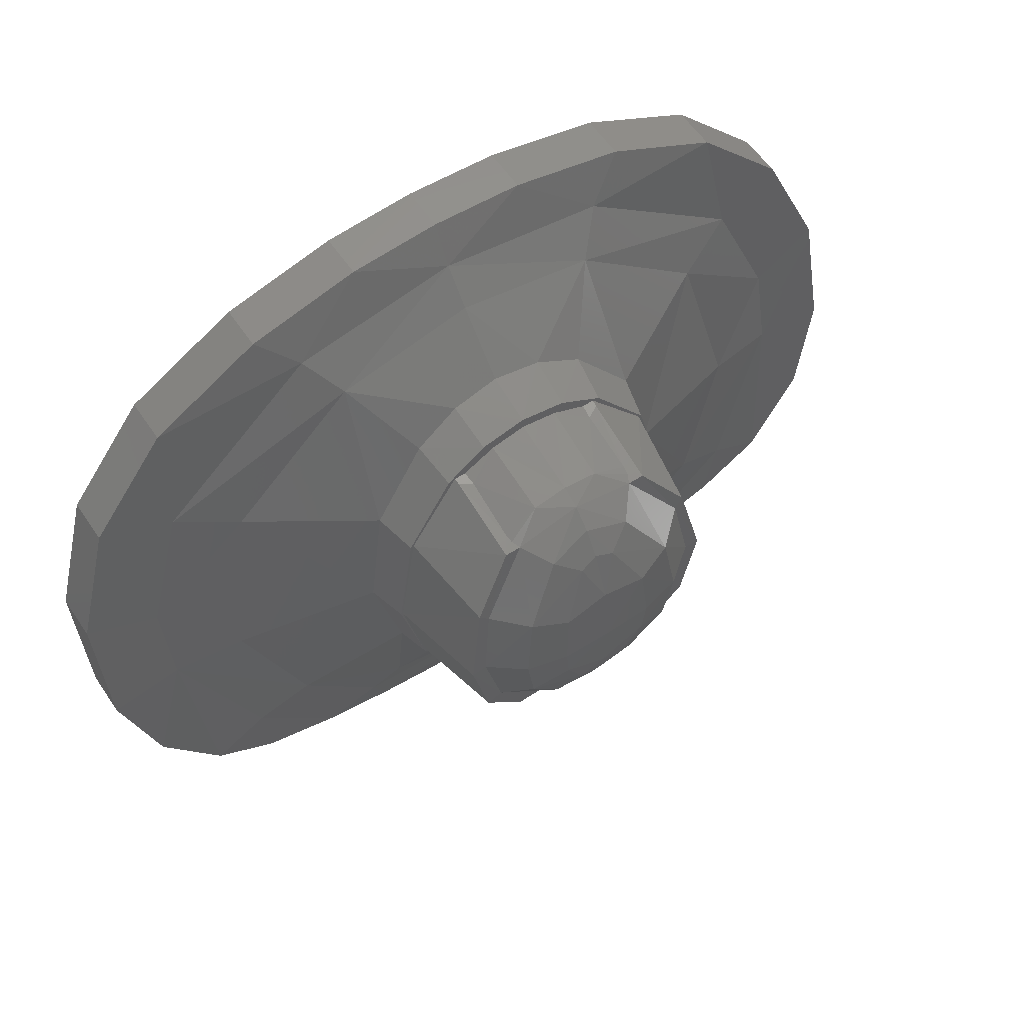
<metadata>
{"format":"stl","ext":"stl","renderer":"f3d","projection":"perspective","resolution":1024,"background":"white","views":[{"elev":59.2,"azim":-34.0,"up":"+Z"}]}
</metadata>
<code>
# stl→obj: 460 verts, 820 faces
v 2.095 0.2684 -4.871
v 0 0.2136 -5.473
v 0 -0.198 -4.902
v 1.8 -0.0796 -4.403
v 0 -3.8 -3.95
v 1.549 -3.8 -3.536
v 3.05 0.0724 -3.113
v 3.486 0.5568 -3.463
v 2.368 -3.8 -2.519
v 3.89 0.0754 -1.622
v 3.036 -3.8 -1.301
v 4.569 0.7136 -1.893
v 4.168 0.0784 -0.0049
v 5.111 0.8704 -0.0206
v 3.247 -3.8 -0.0492
v 3.956 0.1262 1.652
v 3.212 0.3752 3.228
v 4.751 1.015 2.009
v 3.727 1.235 3.748
v 3.076 -3.8 1.218
v 2.433 -3.8 2.513
v 1.83 0.6988 4.745
v 2.166 1.46 5.19
v 1.241 -3.8 3.819
v 6.909 3.411 5.804
v 8.755 3.212 3.193
v 9.313 2.911 1.108
v 9.325 2.487 -1.029
v 8.786 2.056 -3.073
v 6.927 1.771 -5.639
v 3.22 1.72 -7.692
v 0 1.664 -8.102
v 2.904 5.171 10.9
v 6.466 5.055 10.2
v 4.261 3.454 7.608
v 0 3.553 8.377
v 0 5.24 10.99
v 0 3.84 10.99
v 2.904 3.771 10.9
v 2.611 1.231 -10.9
v 0 0.3628 -8.341
v 0 1.215 -10.99
v 5.286 3.082 8.958
v 0 3.19 9.685
v 4.634 2.625 -10.62
v 4.634 1.225 -10.63
v 2.611 2.631 -10.9
v 6.967 2.544 -10.01
v 6.967 1.144 -10.01
v 9.514 2.298 -8.695
v 9.514 0.8984 -8.695
v 11.52 2.124 -7
v 11.52 0.724 -7
v 13.29 2.288 -4.403
v 13.29 0.8884 -4.403
v 14.23 2.85 -1.46
v 14.23 1.45 -1.46
v 14.12 3.732 2.317
v 14.12 2.332 2.317
v 12.66 4.471 5.767
v 12.66 3.071 5.767
v 10.01 4.89 8.462
v 10.01 3.49 8.462
v 6.466 3.655 10.2
v 10.44 2.78 4.992
v 11.91 2.143 1.351
v 11.92 1.532 -1.277
v 9.758 0.7112 -6.008
v 5.313 0.8612 -8.933
v 7.996 0.462 -5.056
v 0 1.545 5.913
v 0 -0.6984 -6.216
v 1.56 -0.7072 -5.956
v 0 -1.991 -5.87
v 1.485 -1.961 -5.627
v 4.413 0.4248 -7.634
v 3.002 -0.7176 -5.169
v 4.717 -0.5988 -3.017
v 9.693 1.179 -1.069
v 5.432 -0.2324 0.0072
v 8.53 2.049 4.242
v 4.73 0.16 3.38
v 4.406 2.215 7.795
v 2.975 0.4532 5.655
v 1.528 0.6168 6.453
v 0 0.692 6.711
v 0 2.31 8.554
v 1.457 -0.8436 6.065
v 2.802 -0.9304 5.32
v 4.418 -1.144 3.224
v 5.114 -1.42 0
v 4.462 -1.67 -2.884
v 2.851 -1.875 -4.893
v 0.9084 -1.944 -5.483
v 0 -1.955 -5.577
v 5.049 -1.42 0.0036
v 4.314 -1.142 3.244
v 4.412 -1.696 -2.828
v 2.828 -1.892 -4.783
v 2.207 -1.951 -5.154
v 1.776 -1.911 -5.205
v 0 -0.8536 5.984
v 1.14 -0.8744 5.808
v 0 -0.814 6.307
v 2.581 -0.926 5.359
v 2.204 -0.926 5.359
v 2.17 -1.338 5.273
v 1.1 -3.127 5.304
v 2.563 -1.132 5.316
v 3.867 -4.182 2.755
v 2.545 -3.69 4.629
v 3.882 -4.616 -2.462
v 4.416 -4.575 0.068
v 2.514 -4.457 -4.257
v 2.206 -2.263 -5.053
v 1.782 -2.263 -5.104
v 2.028 -3.538 -4.612
v 0 -3.542 -5.16
v 2.385 -3.33 -4.692
v 1.967 -4.024 -4.424
v 0 -4.339 -4.737
v 1.624 -4.457 -4.257
v 0.7648 -5.478 -2.512
v 0 -5.581 -1.99
v 0 -5.409 -2.862
v 0 -4.331 4.577
v 1.351 -4.518 4.116
v 0 -3.73 5.168
v 2.042 -3.69 4.629
v 0 -3.116 5.461
v 0.5732 -4.946 3.546
v 0 -4.845 3.764
v 0 -5.464 2.216
v 1.416 -5.502 1.92
v 0 -5.7 0
v 1.559 -5.685 0.0448
v 2.55 -5.136 2.241
v 1.446 -5.657 -1.085
v 1.483 -5.104 -3.386
v 2.584 -5.334 -1.712
v 2.858 -5.391 0.0912
v 0 -5.004 -3.922
v 3.572 -4.241 2.471
v 3.94 -4.57 0.1284
v 2.2 -3.172 4.771
v 2.164 -3.429 4.701
v 3.396 -4.624 -2.26
v 0 -3.8 4.174
v 0 0.8012 5.33
v 0 2.615 -10.99
v -2.095 0.2684 -4.871
v -1.8 -0.0796 -4.403
v -1.549 -3.8 -3.536
v -3.05 0.0724 -3.113
v -3.486 0.5568 -3.463
v -2.368 -3.8 -2.519
v -3.89 0.0754 -1.622
v -3.036 -3.8 -1.301
v -4.569 0.7136 -1.893
v -4.168 0.0784 -0.0049
v -5.111 0.8704 -0.0206
v -3.247 -3.8 -0.0492
v -3.956 0.1262 1.652
v -4.751 1.015 2.009
v -3.212 0.3752 3.228
v -3.727 1.235 3.748
v -2.433 -3.8 2.513
v -3.076 -3.8 1.218
v -2.166 1.46 5.19
v -1.83 0.6988 4.745
v -1.241 -3.8 3.819
v -8.755 3.212 3.193
v -6.909 3.411 5.804
v -9.313 2.911 1.108
v -9.325 2.487 -1.029
v -8.786 2.056 -3.073
v -6.927 1.771 -5.639
v -3.22 1.72 -7.692
v -2.904 5.171 10.9
v -4.261 3.454 7.608
v -6.466 5.055 10.2
v -2.904 3.771 10.9
v -2.611 1.231 -10.9
v -5.286 3.082 8.958
v -4.634 2.625 -10.62
v -4.634 1.225 -10.63
v -2.611 2.631 -10.9
v -6.967 2.544 -10.01
v -6.967 1.144 -10.01
v -9.514 2.298 -8.695
v -9.514 0.8984 -8.695
v -11.52 2.124 -7
v -11.52 0.724 -7
v -13.29 2.288 -4.403
v -13.29 0.8884 -4.403
v -14.23 1.45 -1.46
v -14.23 2.85 -1.46
v -14.12 2.332 2.317
v -14.12 3.732 2.317
v -12.66 3.071 5.767
v -12.66 4.471 5.767
v -10.01 3.49 8.462
v -10.01 4.89 8.462
v -6.466 3.655 10.2
v -10.44 2.78 4.992
v -11.91 2.143 1.351
v -11.92 1.532 -1.277
v -9.758 0.7112 -6.008
v -5.313 0.8612 -8.933
v -7.996 0.462 -5.056
v -1.56 -0.7072 -5.956
v -1.485 -1.961 -5.627
v -4.413 0.4248 -7.634
v -3.002 -0.7176 -5.169
v -4.717 -0.5988 -3.017
v -5.432 -0.2324 0.0072
v -9.693 1.179 -1.069
v -8.53 2.049 4.242
v -4.73 0.16 3.38
v -4.406 2.215 7.795
v -2.975 0.4532 5.655
v -1.528 0.6168 6.453
v -1.457 -0.8436 6.065
v -2.802 -0.9304 5.32
v -4.418 -1.144 3.224
v -5.114 -1.42 0
v -4.462 -1.67 -2.884
v -2.851 -1.875 -4.893
v -0.9084 -1.944 -5.483
v -5.049 -1.42 0.0036
v -4.314 -1.142 3.244
v -4.412 -1.696 -2.828
v -2.828 -1.892 -4.783
v -2.207 -1.951 -5.154
v -1.776 -1.911 -5.205
v -1.14 -0.8744 5.808
v -2.581 -0.926 5.359
v -2.204 -0.926 5.359
v -2.17 -1.338 5.273
v -1.1 -3.127 5.304
v -2.563 -1.132 5.316
v -3.867 -4.182 2.755
v -2.545 -3.69 4.629
v -3.882 -4.616 -2.462
v -4.416 -4.575 0.068
v -2.514 -4.457 -4.257
v -2.206 -2.263 -5.053
v -1.782 -2.263 -5.104
v -2.028 -3.538 -4.612
v -2.385 -3.33 -4.692
v -1.967 -4.024 -4.424
v -1.624 -4.457 -4.257
v -0.7648 -5.478 -2.512
v -1.351 -4.518 4.116
v -2.042 -3.69 4.629
v -0.5732 -4.946 3.546
v -1.416 -5.502 1.92
v -1.559 -5.685 0.0448
v -2.55 -5.136 2.241
v -1.446 -5.657 -1.085
v -1.483 -5.104 -3.386
v -2.584 -5.334 -1.712
v -2.858 -5.391 0.0912
v -3.572 -4.241 2.471
v -3.94 -4.57 0.1284
v -2.2 -3.172 4.771
v -2.164 -3.429 4.701
v -3.396 -4.624 -2.26
v 2.379 0 0.3132
v 2.4 0 0
v 2.4 -3.8 0
v 2.379 -3.8 0.3132
v 2.318 0 0.6211
v 2.318 -3.8 0.6211
v 2.217 0 0.9185
v 2.217 -3.8 0.9185
v 2.078 0 1.2
v 2.078 -3.8 1.2
v 1.904 0 1.461
v 1.904 -3.8 1.461
v 1.697 0 1.697
v 1.697 -3.8 1.697
v 1.461 0 1.904
v 1.461 -3.8 1.904
v 1.2 0 2.078
v 1.2 -3.8 2.078
v 0.9185 0 2.217
v 0.9185 -3.8 2.217
v 0.6211 0 2.318
v 0.6211 -3.8 2.318
v 0.3132 0 2.379
v 0.3132 -3.8 2.379
v 0 0 2.4
v 0 -3.8 2.4
v -0.3132 0 2.379
v -0.3132 -3.8 2.379
v -0.6211 0 2.318
v -0.6211 -3.8 2.318
v -0.9185 0 2.217
v -0.9185 -3.8 2.217
v -1.2 0 2.078
v -1.2 -3.8 2.078
v -1.461 0 1.904
v -1.461 -3.8 1.904
v -1.697 0 1.697
v -1.697 -3.8 1.697
v -1.904 0 1.461
v -1.904 -3.8 1.461
v -2.078 0 1.2
v -2.078 -3.8 1.2
v -2.217 0 0.9185
v -2.217 -3.8 0.9185
v -2.318 0 0.6211
v -2.318 -3.8 0.6211
v -2.379 0 0.3132
v -2.379 -3.8 0.3132
v -2.4 0 0
v -2.4 -3.8 0
v -2.379 0 -0.3132
v -2.379 -3.8 -0.3132
v -2.318 0 -0.6211
v -2.318 -3.8 -0.6211
v -2.217 0 -0.9185
v -2.217 -3.8 -0.9185
v -2.078 0 -1.2
v -2.078 -3.8 -1.2
v -1.904 0 -1.461
v -1.904 -3.8 -1.461
v -1.697 0 -1.697
v -1.697 -3.8 -1.697
v -1.461 0 -1.904
v -1.461 -3.8 -1.904
v -1.2 0 -2.078
v -1.2 -3.8 -2.078
v -0.9185 0 -2.217
v -0.9185 -3.8 -2.217
v -0.6211 0 -2.318
v -0.6211 -3.8 -2.318
v -0.3132 0 -2.379
v -0.3132 -3.8 -2.379
v 0 0 -2.4
v 0 -3.8 -2.4
v 0.3132 0 -2.379
v 0.3132 -3.8 -2.379
v 0.6211 0 -2.318
v 0.6211 -3.8 -2.318
v 0.9185 0 -2.217
v 0.9185 -3.8 -2.217
v 1.2 0 -2.078
v 1.2 -3.8 -2.078
v 1.461 0 -1.904
v 1.461 -3.8 -1.904
v 1.697 0 -1.697
v 1.697 -3.8 -1.697
v 1.904 0 -1.461
v 1.904 -3.8 -1.461
v 2.078 0 -1.2
v 2.078 -3.8 -1.2
v 2.217 0 -0.9185
v 2.217 -3.8 -0.9185
v 2.318 0 -0.6211
v 2.318 -3.8 -0.6211
v 2.379 0 -0.3132
v 2.379 -3.8 -0.3132
v 3.172 0 0.4176
v 3.2 -3.8 0
v 3.2 0 0
v 3.172 -3.8 0.4176
v 3.091 0 0.8282
v 3.091 -3.8 0.8282
v 2.957 0 1.225
v 2.957 -3.8 1.225
v 2.771 0 1.6
v 2.771 -3.8 1.6
v 2.539 0 1.948
v 2.539 -3.8 1.948
v 2.263 0 2.263
v 2.263 -3.8 2.263
v 1.948 0 2.539
v 1.948 -3.8 2.539
v 1.6 0 2.771
v 1.6 -3.8 2.771
v 1.225 0 2.957
v 1.225 -3.8 2.957
v 0.8282 0 3.091
v 0.8282 -3.8 3.091
v 0.4176 0 3.172
v 0.4176 -3.8 3.172
v 0 0 3.2
v 0 -3.8 3.2
v -0.4176 0 3.172
v -0.4176 -3.8 3.172
v -0.8282 0 3.091
v -0.8282 -3.8 3.091
v -1.225 0 2.957
v -1.225 -3.8 2.957
v -1.6 0 2.771
v -1.6 -3.8 2.771
v -1.948 0 2.539
v -1.948 -3.8 2.539
v -2.263 0 2.263
v -2.263 -3.8 2.263
v -2.539 0 1.948
v -2.539 -3.8 1.948
v -2.771 0 1.6
v -2.771 -3.8 1.6
v -2.957 0 1.225
v -2.957 -3.8 1.225
v -3.091 0 0.8282
v -3.091 -3.8 0.8282
v -3.172 0 0.4176
v -3.172 -3.8 0.4176
v -3.2 0 0
v -3.2 -3.8 0
v -3.172 0 -0.4176
v -3.172 -3.8 -0.4176
v -3.091 0 -0.8282
v -3.091 -3.8 -0.8282
v -2.957 0 -1.225
v -2.957 -3.8 -1.225
v -2.771 0 -1.6
v -2.771 -3.8 -1.6
v -2.539 0 -1.948
v -2.539 -3.8 -1.948
v -2.263 0 -2.263
v -2.263 -3.8 -2.263
v -1.948 0 -2.539
v -1.948 -3.8 -2.539
v -1.6 0 -2.771
v -1.6 -3.8 -2.771
v -1.225 0 -2.957
v -1.225 -3.8 -2.957
v -0.8282 0 -3.091
v -0.8282 -3.8 -3.091
v -0.4176 0 -3.172
v -0.4176 -3.8 -3.172
v 0 0 -3.2
v 0 -3.8 -3.2
v 0.4176 0 -3.172
v 0.4176 -3.8 -3.172
v 0.8282 0 -3.091
v 0.8282 -3.8 -3.091
v 1.225 0 -2.957
v 1.225 -3.8 -2.957
v 1.6 0 -2.771
v 1.6 -3.8 -2.771
v 1.948 0 -2.539
v 1.948 -3.8 -2.539
v 2.263 0 -2.263
v 2.263 -3.8 -2.263
v 2.539 0 -1.948
v 2.539 -3.8 -1.948
v 2.771 0 -1.6
v 2.771 -3.8 -1.6
v 2.957 0 -1.225
v 2.957 -3.8 -1.225
v 3.091 0 -0.8282
v 3.091 -3.8 -0.8282
v 3.172 0 -0.4176
v 3.172 -3.8 -0.4176
f 1 2 3
f 1 3 4
f 3 5 4
f 6 4 5
f 7 8 1
f 1 4 7
f 9 7 4
f 4 6 9
f 10 7 9
f 9 11 10
f 8 7 10
f 10 12 8
f 10 13 12
f 14 12 13
f 13 10 11
f 11 15 13
f 16 17 18
f 13 16 14
f 18 14 16
f 19 18 17
f 16 20 21
f 21 17 16
f 20 16 13
f 13 15 20
f 19 22 23
f 22 19 17
f 24 22 17
f 17 21 24
f 19 25 26
f 26 18 19
f 14 18 27
f 26 27 18
f 27 28 14
f 12 14 29
f 8 12 29
f 29 30 8
f 29 14 28
f 8 30 1
f 31 1 30
f 32 1 31
f 32 2 1
f 33 34 35
f 35 36 33
f 33 36 37
f 38 39 33
f 33 37 38
f 40 41 42
f 43 39 44
f 44 39 38
f 45 46 40
f 40 47 45
f 45 47 31
f 48 49 46
f 46 45 48
f 31 50 48
f 48 45 31
f 49 48 50
f 50 51 49
f 51 50 52
f 52 53 51
f 30 50 31
f 52 29 54
f 52 30 29
f 30 52 50
f 52 54 55
f 55 53 52
f 54 56 57
f 57 55 54
f 56 54 28
f 54 29 28
f 56 58 59
f 59 57 56
f 56 27 58
f 28 27 56
f 58 60 61
f 61 59 58
f 26 60 58
f 26 58 27
f 60 62 63
f 63 61 60
f 60 26 62
f 26 25 62
f 62 34 64
f 64 63 62
f 25 34 62
f 34 25 35
f 34 33 39
f 39 64 34
f 39 43 64
f 64 43 63
f 63 43 65
f 61 63 65
f 61 65 66
f 61 66 59
f 57 59 66
f 66 67 57
f 67 55 57
f 68 53 67
f 55 67 53
f 68 51 53
f 68 49 51
f 69 46 49
f 69 49 68
f 68 70 69
f 46 69 41
f 40 46 41
f 36 35 23
f 23 71 36
f 72 41 73
f 74 72 73
f 73 75 74
f 41 76 73
f 73 76 77
f 70 78 76
f 78 77 76
f 70 79 80
f 80 78 70
f 81 80 79
f 80 81 82
f 83 82 81
f 82 83 84
f 83 85 84
f 86 85 87
f 87 85 83
f 88 84 85
f 89 84 88
f 82 84 89
f 89 90 82
f 80 82 90
f 90 91 80
f 78 80 91
f 91 92 78
f 77 78 92
f 92 93 77
f 75 73 77
f 77 93 75
f 43 44 83
f 87 83 44
f 83 65 43
f 65 83 81
f 65 81 66
f 79 67 66
f 79 66 81
f 79 70 67
f 70 68 67
f 76 41 69
f 74 75 94
f 94 95 74
f 96 90 97
f 96 91 90
f 92 96 98
f 96 92 91
f 92 99 93
f 98 99 92
f 75 93 100
f 93 99 100
f 75 101 94
f 75 100 101
f 102 103 88
f 88 104 102
f 105 89 88
f 88 103 105
f 89 105 97
f 97 90 89
f 106 105 103
f 107 106 103
f 103 108 107
f 109 105 106
f 106 107 109
f 110 97 111
f 105 109 97
f 109 111 97
f 112 98 96
f 96 113 112
f 96 97 110
f 110 113 96
f 98 112 114
f 114 99 98
f 100 115 101
f 115 116 101
f 100 99 115
f 101 116 94
f 94 116 117
f 118 95 94
f 117 118 94
f 117 116 119
f 119 114 117
f 119 116 115
f 120 118 117
f 120 121 118
f 121 120 122
f 120 117 114
f 123 124 125
f 126 127 128
f 129 128 127
f 128 129 108
f 108 130 128
f 131 127 126
f 126 132 131
f 133 131 132
f 133 134 131
f 135 136 134
f 134 133 135
f 127 131 137
f 137 131 134
f 138 136 135
f 124 138 135
f 123 138 124
f 139 140 123
f 123 140 138
f 134 136 141
f 138 140 141
f 141 137 134
f 141 136 138
f 125 142 139
f 139 123 125
f 143 137 144
f 141 144 137
f 127 137 129
f 143 129 137
f 145 108 146
f 146 108 129
f 143 113 110
f 113 143 144
f 143 111 129
f 143 110 111
f 146 129 111
f 145 146 111
f 107 108 145
f 109 145 111
f 107 145 109
f 122 142 121
f 122 139 142
f 147 139 122
f 140 139 147
f 140 147 144
f 144 141 140
f 120 114 122
f 112 147 122
f 114 112 122
f 147 112 113
f 147 113 144
f 119 99 114
f 115 99 119
f 148 149 22
f 148 22 24
f 149 71 23
f 149 23 22
f 5 11 9
f 9 6 5
f 21 20 11
f 11 5 21
f 15 11 20
f 31 47 32
f 32 47 150
f 150 47 40
f 40 42 150
f 85 86 104
f 104 88 85
f 103 102 130
f 130 108 103
f 76 69 70
f 148 24 21
f 21 5 148
f 25 19 23
f 23 35 25
f 151 3 2
f 151 152 3
f 3 152 5
f 153 5 152
f 154 151 155
f 151 154 152
f 156 152 154
f 152 156 153
f 157 156 154
f 156 157 158
f 155 157 154
f 157 155 159
f 157 159 160
f 161 160 159
f 160 158 157
f 158 160 162
f 163 164 165
f 160 161 163
f 164 163 161
f 166 165 164
f 163 167 168
f 167 163 165
f 168 160 163
f 160 168 162
f 166 169 170
f 170 165 166
f 171 165 170
f 165 171 167
f 166 172 173
f 172 166 164
f 161 174 164
f 172 164 174
f 174 161 175
f 159 176 161
f 155 176 159
f 176 155 177
f 176 175 161
f 155 151 177
f 178 177 151
f 32 178 151
f 32 151 2
f 179 180 181
f 180 179 36
f 179 37 36
f 38 179 182
f 179 38 37
f 183 42 41
f 184 44 182
f 44 38 182
f 185 183 186
f 183 185 187
f 185 178 187
f 188 186 189
f 186 188 185
f 178 188 190
f 188 178 185
f 189 190 188
f 190 189 191
f 191 192 190
f 192 191 193
f 177 178 190
f 192 194 176
f 192 176 177
f 177 190 192
f 192 195 194
f 195 192 193
f 194 196 197
f 196 194 195
f 197 175 194
f 194 175 176
f 197 198 199
f 198 197 196
f 197 199 174
f 175 197 174
f 199 200 201
f 200 199 198
f 172 199 201
f 172 174 199
f 201 202 203
f 202 201 200
f 201 203 172
f 172 203 173
f 203 204 181
f 204 203 202
f 173 203 181
f 181 180 173
f 181 182 179
f 182 181 204
f 182 204 184
f 204 202 184
f 202 205 184
f 200 205 202
f 200 206 205
f 200 198 206
f 196 206 198
f 206 196 207
f 207 196 195
f 208 207 193
f 195 193 207
f 208 193 191
f 208 191 189
f 209 189 186
f 209 208 189
f 208 209 210
f 186 41 209
f 183 41 186
f 36 169 180
f 169 36 71
f 72 211 41
f 74 211 72
f 211 74 212
f 41 211 213
f 211 214 213
f 210 213 215
f 215 213 214
f 210 216 217
f 216 210 215
f 218 217 216
f 216 219 218
f 220 218 219
f 219 221 220
f 220 221 222
f 86 87 222
f 87 220 222
f 223 222 221
f 224 223 221
f 219 224 221
f 224 219 225
f 216 225 219
f 225 216 226
f 215 226 216
f 226 215 227
f 214 227 215
f 227 214 228
f 212 214 211
f 214 212 228
f 184 220 44
f 87 44 220
f 220 184 205
f 205 218 220
f 205 206 218
f 217 206 207
f 217 218 206
f 217 207 210
f 210 207 208
f 213 209 41
f 74 229 212
f 229 74 95
f 230 231 225
f 230 225 226
f 227 232 230
f 230 226 227
f 227 228 233
f 232 227 233
f 212 234 228
f 228 234 233
f 212 229 235
f 212 235 234
f 102 223 236
f 223 102 104
f 237 223 224
f 223 237 236
f 224 231 237
f 231 224 225
f 238 236 237
f 239 236 238
f 236 239 240
f 241 238 237
f 238 241 239
f 242 243 231
f 237 231 241
f 241 231 243
f 244 230 232
f 230 244 245
f 230 242 231
f 242 230 245
f 232 246 244
f 246 232 233
f 234 235 247
f 247 235 248
f 234 247 233
f 235 229 248
f 229 249 248
f 118 229 95
f 249 229 118
f 249 250 248
f 250 249 246
f 250 247 248
f 251 249 118
f 251 118 121
f 121 252 251
f 251 246 249
f 253 125 124
f 126 128 254
f 255 254 128
f 128 240 255
f 240 128 130
f 256 126 254
f 126 256 132
f 133 132 256
f 133 256 257
f 135 257 258
f 257 135 133
f 254 259 256
f 259 257 256
f 260 135 258
f 124 135 260
f 253 124 260
f 261 253 262
f 253 260 262
f 257 263 258
f 260 263 262
f 263 257 259
f 263 260 258
f 125 261 142
f 261 125 253
f 264 265 259
f 263 259 265
f 254 255 259
f 264 259 255
f 266 267 240
f 267 255 240
f 264 242 245
f 245 265 264
f 264 255 243
f 264 243 242
f 267 243 255
f 266 243 267
f 239 266 240
f 241 243 266
f 239 241 266
f 252 121 142
f 252 142 261
f 268 252 261
f 262 268 261
f 262 265 268
f 265 262 263
f 251 252 246
f 244 252 268
f 246 252 244
f 268 245 244
f 268 265 245
f 250 246 233
f 247 250 233
f 148 170 149
f 148 171 170
f 149 169 71
f 149 170 169
f 5 156 158
f 156 5 153
f 167 158 168
f 158 167 5
f 162 168 158
f 178 32 187
f 32 150 187
f 150 183 187
f 183 150 42
f 222 104 86
f 104 222 223
f 236 130 102
f 130 236 240
f 213 210 209
f 148 167 171
f 167 148 5
f 173 169 166
f 169 173 180
f 269 270 271
f 271 272 269
f 273 269 272
f 272 274 273
f 275 273 274
f 274 276 275
f 277 275 276
f 276 278 277
f 279 277 278
f 278 280 279
f 281 279 280
f 280 282 281
f 283 281 282
f 282 284 283
f 285 283 284
f 284 286 285
f 287 285 286
f 286 288 287
f 289 287 288
f 288 290 289
f 291 289 290
f 290 292 291
f 293 291 292
f 292 294 293
f 295 293 294
f 294 296 295
f 297 295 296
f 296 298 297
f 299 297 298
f 298 300 299
f 301 299 300
f 300 302 301
f 303 301 302
f 302 304 303
f 305 303 304
f 304 306 305
f 307 305 306
f 306 308 307
f 309 307 308
f 308 310 309
f 311 309 310
f 310 312 311
f 313 311 312
f 312 314 313
f 315 313 314
f 314 316 315
f 317 315 316
f 316 318 317
f 319 317 318
f 318 320 319
f 321 319 320
f 320 322 321
f 323 321 322
f 322 324 323
f 325 323 324
f 324 326 325
f 327 325 326
f 326 328 327
f 329 327 328
f 328 330 329
f 331 329 330
f 330 332 331
f 333 331 332
f 332 334 333
f 335 333 334
f 334 336 335
f 337 335 336
f 336 338 337
f 339 337 338
f 338 340 339
f 341 339 340
f 340 342 341
f 343 341 342
f 342 344 343
f 345 343 344
f 344 346 345
f 347 345 346
f 346 348 347
f 349 347 348
f 348 350 349
f 351 349 350
f 350 352 351
f 353 351 352
f 352 354 353
f 355 353 354
f 354 356 355
f 357 355 356
f 356 358 357
f 359 357 358
f 358 360 359
f 361 359 360
f 360 362 361
f 363 361 362
f 362 364 363
f 270 363 364
f 364 271 270
f 365 366 367
f 366 365 368
f 369 368 365
f 368 369 370
f 371 370 369
f 370 371 372
f 373 372 371
f 372 373 374
f 375 374 373
f 374 375 376
f 377 376 375
f 376 377 378
f 379 378 377
f 378 379 380
f 381 380 379
f 380 381 382
f 383 382 381
f 382 383 384
f 385 384 383
f 384 385 386
f 387 386 385
f 386 387 388
f 389 388 387
f 388 389 390
f 391 390 389
f 390 391 392
f 393 392 391
f 392 393 394
f 395 394 393
f 394 395 396
f 397 396 395
f 396 397 398
f 399 398 397
f 398 399 400
f 401 400 399
f 400 401 402
f 403 402 401
f 402 403 404
f 405 404 403
f 404 405 406
f 407 406 405
f 406 407 408
f 409 408 407
f 408 409 410
f 411 410 409
f 410 411 412
f 413 412 411
f 412 413 414
f 415 414 413
f 414 415 416
f 417 416 415
f 416 417 418
f 419 418 417
f 418 419 420
f 421 420 419
f 420 421 422
f 423 422 421
f 422 423 424
f 425 424 423
f 424 425 426
f 427 426 425
f 426 427 428
f 429 428 427
f 428 429 430
f 431 430 429
f 430 431 432
f 433 432 431
f 432 433 434
f 435 434 433
f 434 435 436
f 437 436 435
f 436 437 438
f 439 438 437
f 438 439 440
f 441 440 439
f 440 441 442
f 443 442 441
f 442 443 444
f 445 444 443
f 444 445 446
f 447 446 445
f 446 447 448
f 449 448 447
f 448 449 450
f 451 450 449
f 450 451 452
f 453 452 451
f 452 453 454
f 455 454 453
f 454 455 456
f 457 456 455
f 456 457 458
f 459 458 457
f 458 459 460
f 367 460 459
f 460 367 366
f 367 269 365
f 269 367 270
f 365 273 369
f 273 365 269
f 369 275 371
f 275 369 273
f 371 277 373
f 277 371 275
f 373 279 375
f 279 373 277
f 375 281 377
f 281 375 279
f 377 283 379
f 283 377 281
f 379 285 381
f 285 379 283
f 381 287 383
f 287 381 285
f 383 289 385
f 289 383 287
f 385 291 387
f 291 385 289
f 387 293 389
f 293 387 291
f 389 295 391
f 295 389 293
f 391 297 393
f 297 391 295
f 393 299 395
f 299 393 297
f 395 301 397
f 301 395 299
f 397 303 399
f 303 397 301
f 399 305 401
f 305 399 303
f 401 307 403
f 307 401 305
f 403 309 405
f 309 403 307
f 405 311 407
f 311 405 309
f 407 313 409
f 313 407 311
f 409 315 411
f 315 409 313
f 411 317 413
f 317 411 315
f 413 319 415
f 319 413 317
f 415 321 417
f 321 415 319
f 417 323 419
f 323 417 321
f 419 325 421
f 325 419 323
f 421 327 423
f 327 421 325
f 423 329 425
f 329 423 327
f 425 331 427
f 331 425 329
f 427 333 429
f 333 427 331
f 429 335 431
f 335 429 333
f 431 337 433
f 337 431 335
f 433 339 435
f 339 433 337
f 435 341 437
f 341 435 339
f 437 343 439
f 343 437 341
f 439 345 441
f 345 439 343
f 441 347 443
f 347 441 345
f 443 349 445
f 349 443 347
f 445 351 447
f 351 445 349
f 447 353 449
f 353 447 351
f 449 355 451
f 355 449 353
f 451 357 453
f 357 451 355
f 453 359 455
f 359 453 357
f 455 361 457
f 361 455 359
f 457 363 459
f 363 457 361
f 459 270 367
f 270 459 363

</code>
